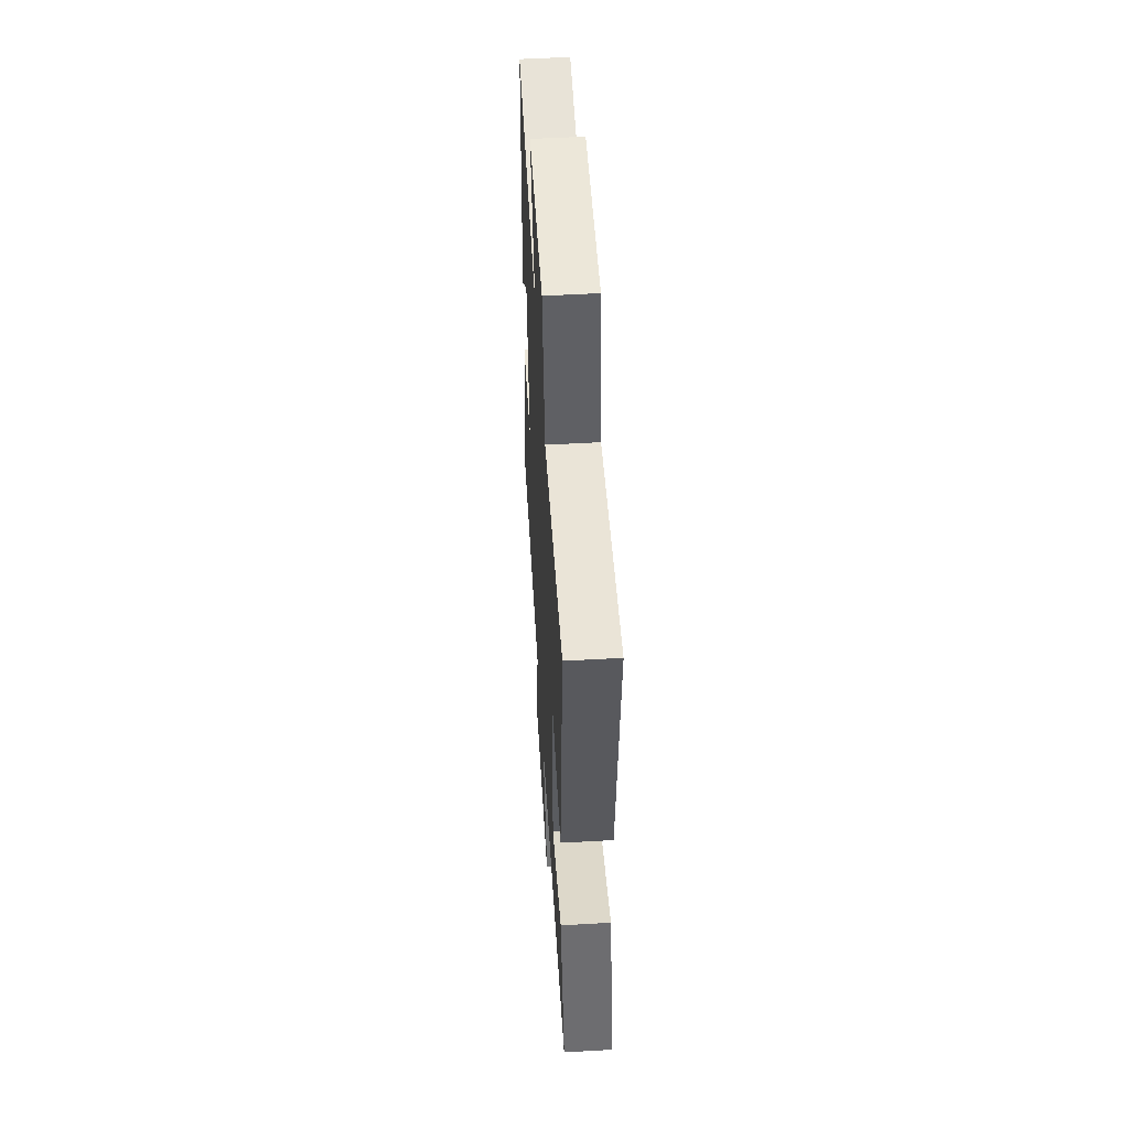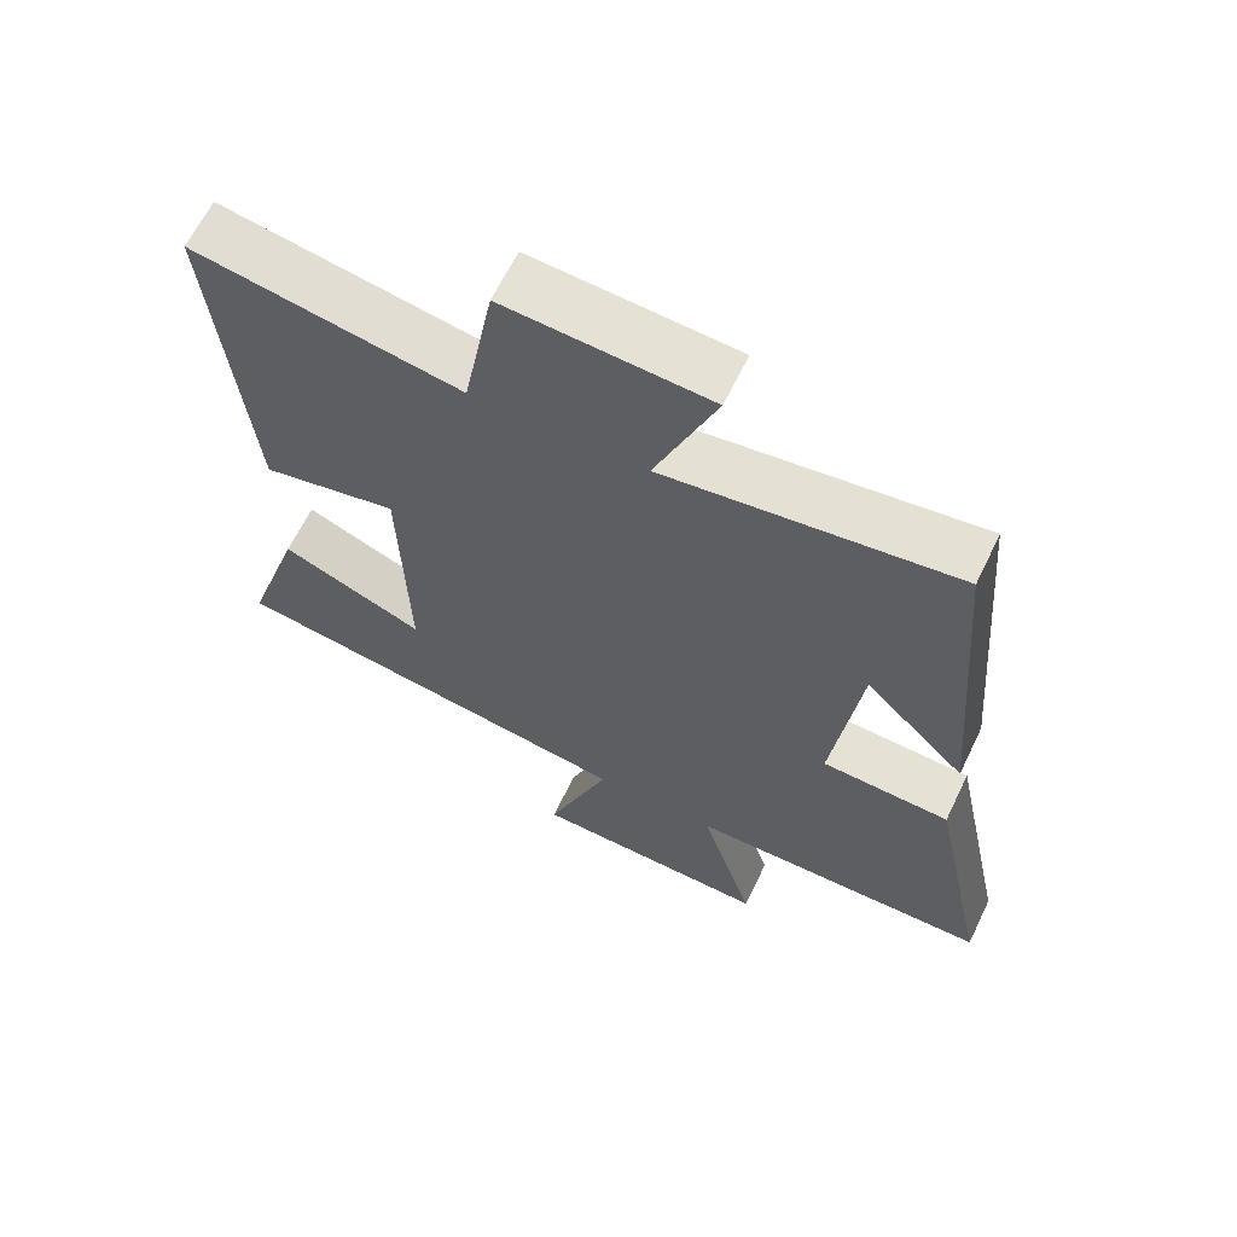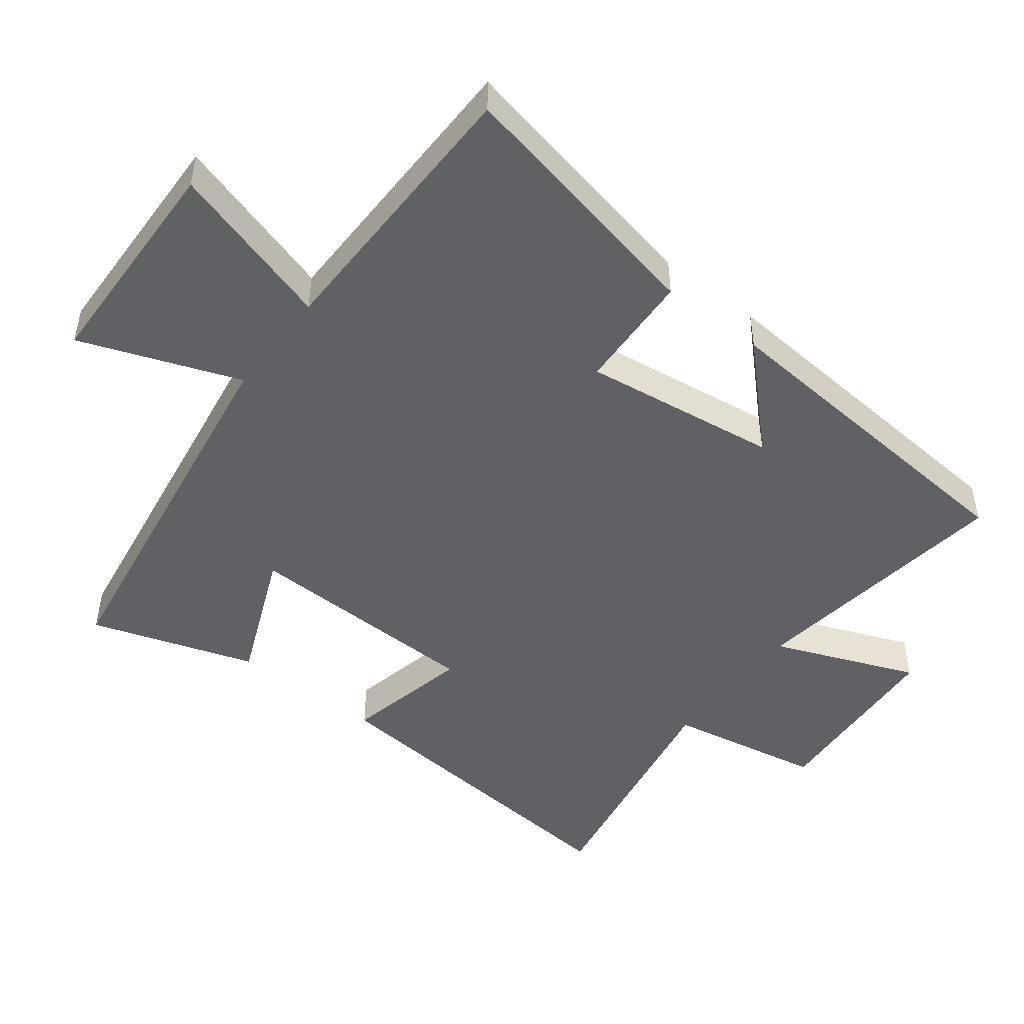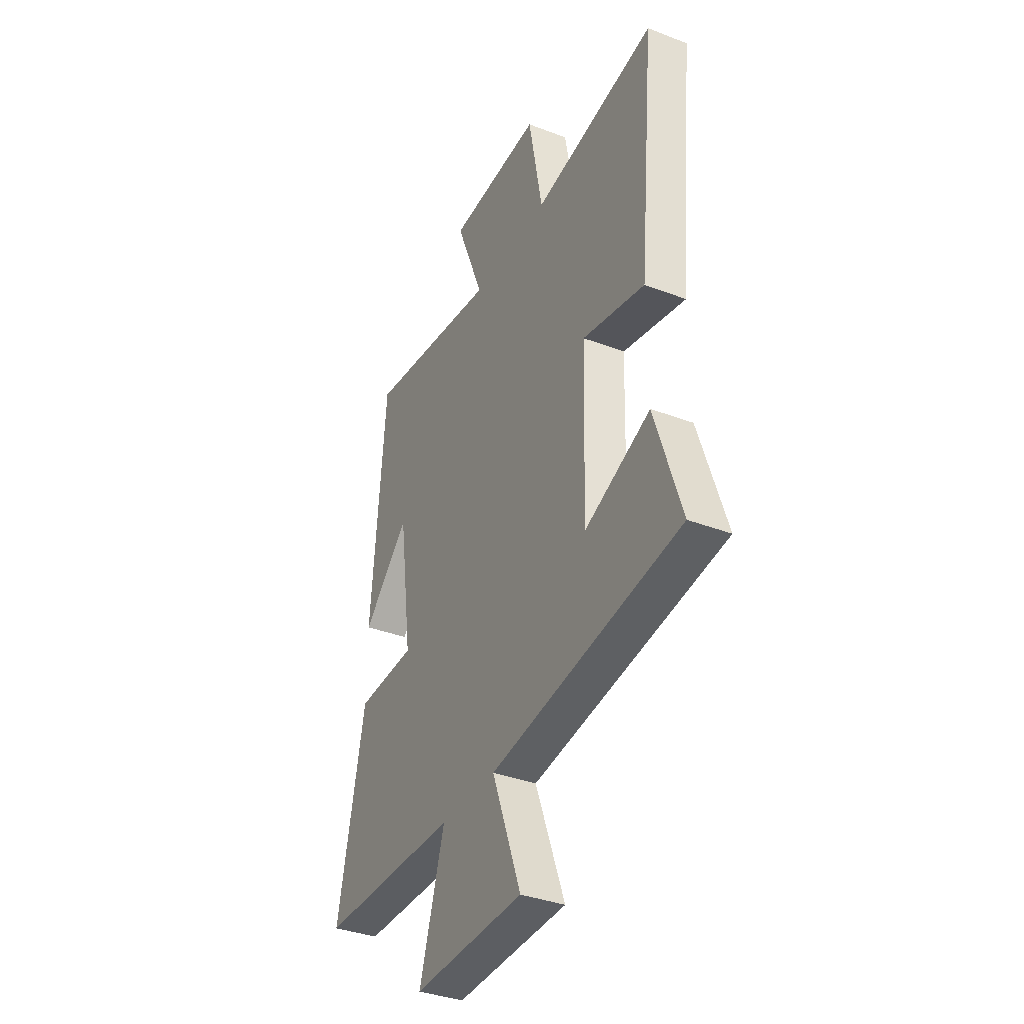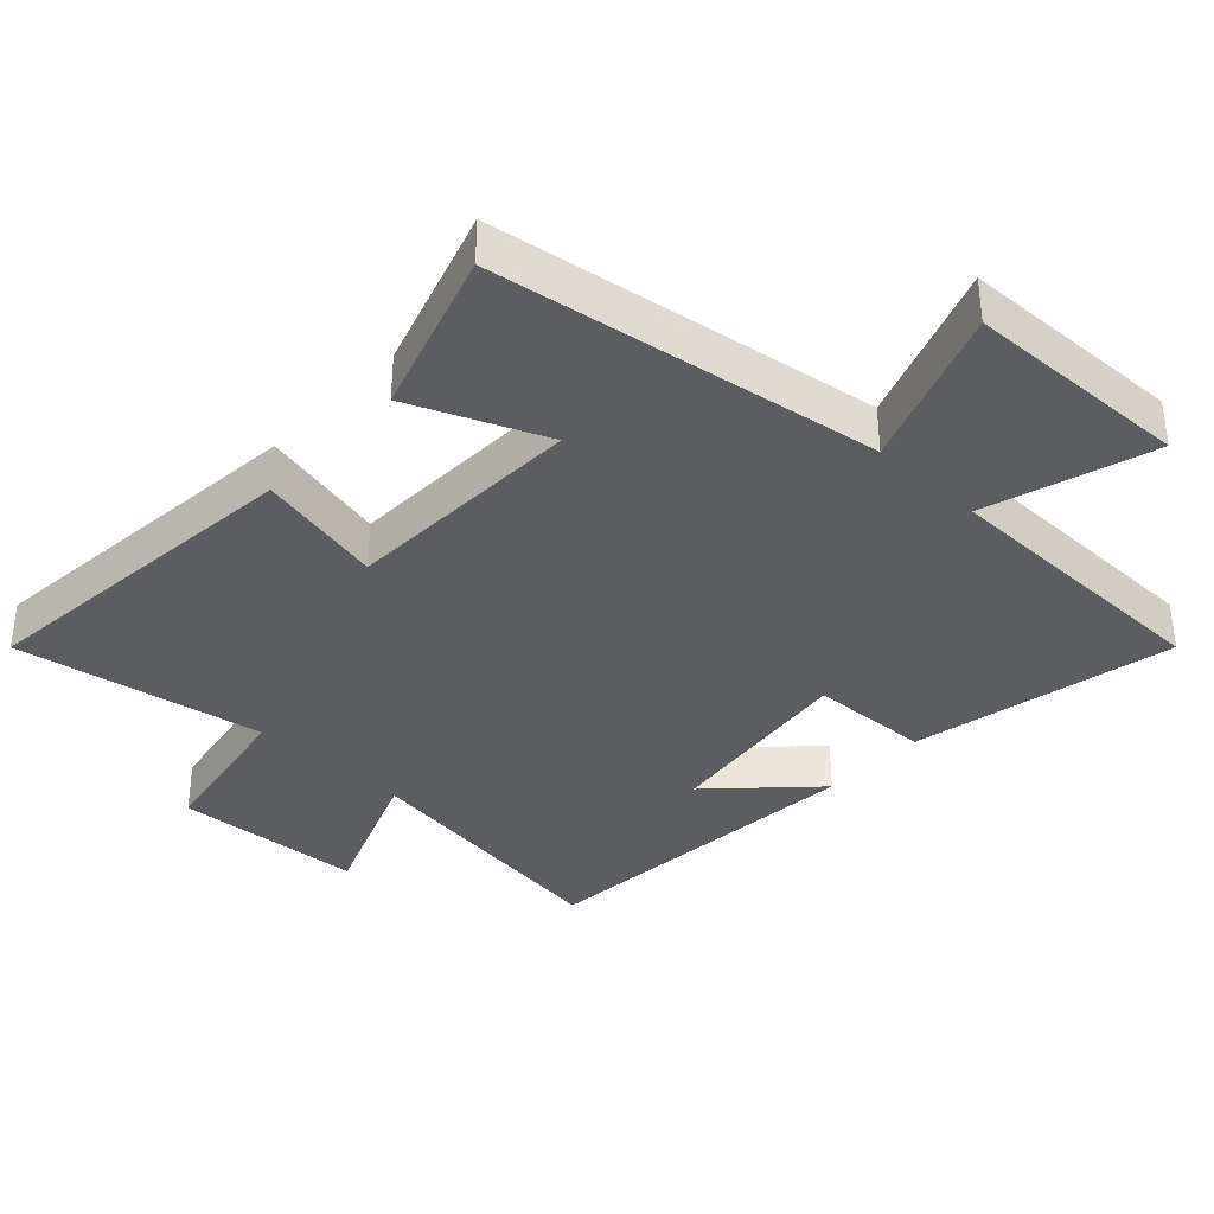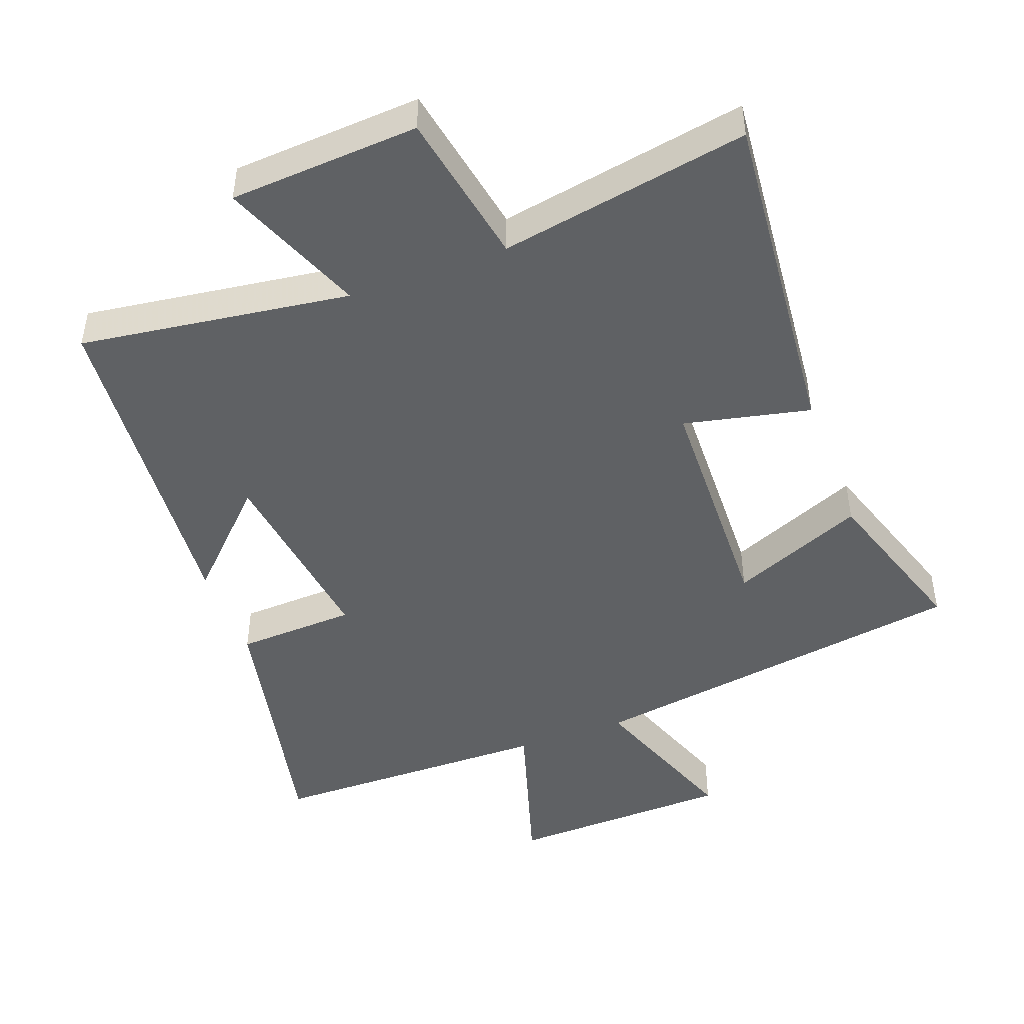
<metadata>
{"format":"obj","ext":"obj","renderer":"f3d","projection":"perspective","resolution":1024,"background":"white","views":[{"elev":54.2,"azim":86.6,"up":"+Z"},{"elev":64.2,"azim":-154.2,"up":"+Z"},{"elev":-48.0,"azim":-127.5,"up":"+Y"},{"elev":-36.2,"azim":63.4,"up":"+Z"},{"elev":-36.3,"azim":136.8,"up":"+Y"},{"elev":-46.7,"azim":20.4,"up":"+Y"}]}
</metadata>
<code>
v 0.547 0.07 0.566
v 0.5 0.07 0.063
v 0.313 0.07 0.104
v 0.303 0.07 -0.252
v 0.5 0.07 -0.169
v 0.579 0.07 -0.412
v 0.007 0.07 -0.5
v 0.094 0.07 -0.736
v -0.238 0.07 -0.746
v -0.163 0.07 -0.5
v -0.582 0.07 -0.495
v -0.5 0.07 -0.105
v -0.323 0.07 -0.097
v -0.361 0.07 0.193
v -0.5 0.07 0.053
v -0.458 0.07 0.555
v -0.059 0.07 0.5
v -0.143 0.07 0.712
v 0.137 0.07 0.73
v 0.179 0.07 0.5
v 0.547 0 0.566
v 0.5 0 0.063
v 0.313 0 0.104
v 0.303 0 -0.252
v 0.5 0 -0.169
v 0.579 0 -0.412
v 0.007 0 -0.5
v 0.094 0 -0.736
v -0.238 0 -0.746
v -0.163 0 -0.5
v -0.582 0 -0.495
v -0.5 0 -0.105
v -0.323 0 -0.097
v -0.361 0 0.193
v -0.5 0 0.053
v -0.458 0 0.555
v -0.059 0 0.5
v -0.143 0 0.712
v 0.137 0 0.73
v 0.179 0 0.5
f 17 18 19 20
f 14 15 16 17
f 13 14 17 20
f 10 11 12 13
f 10 13 20 1
f 7 8 9 10
f 6 7 10
f 5 6 10
f 4 5 10
f 3 4 10
f 1 2 3
f 1 3 10
f 40 39 38 37
f 37 36 35 34
f 40 37 34 33
f 33 32 31 30
f 21 40 33 30
f 30 29 28 27
f 30 27 26
f 30 26 25
f 30 25 24
f 30 24 23
f 23 22 21
f 30 23 21
f 1 21 22 2
f 2 22 23 3
f 3 23 24 4
f 4 24 25 5
f 5 25 26 6
f 6 26 27 7
f 7 27 28 8
f 8 28 29 9
f 9 29 30 10
f 10 30 31 11
f 11 31 32 12
f 12 32 33 13
f 13 33 34 14
f 14 34 35 15
f 15 35 36 16
f 16 36 37 17
f 17 37 38 18
f 18 38 39 19
f 19 39 40 20
f 20 40 21 1

</code>
